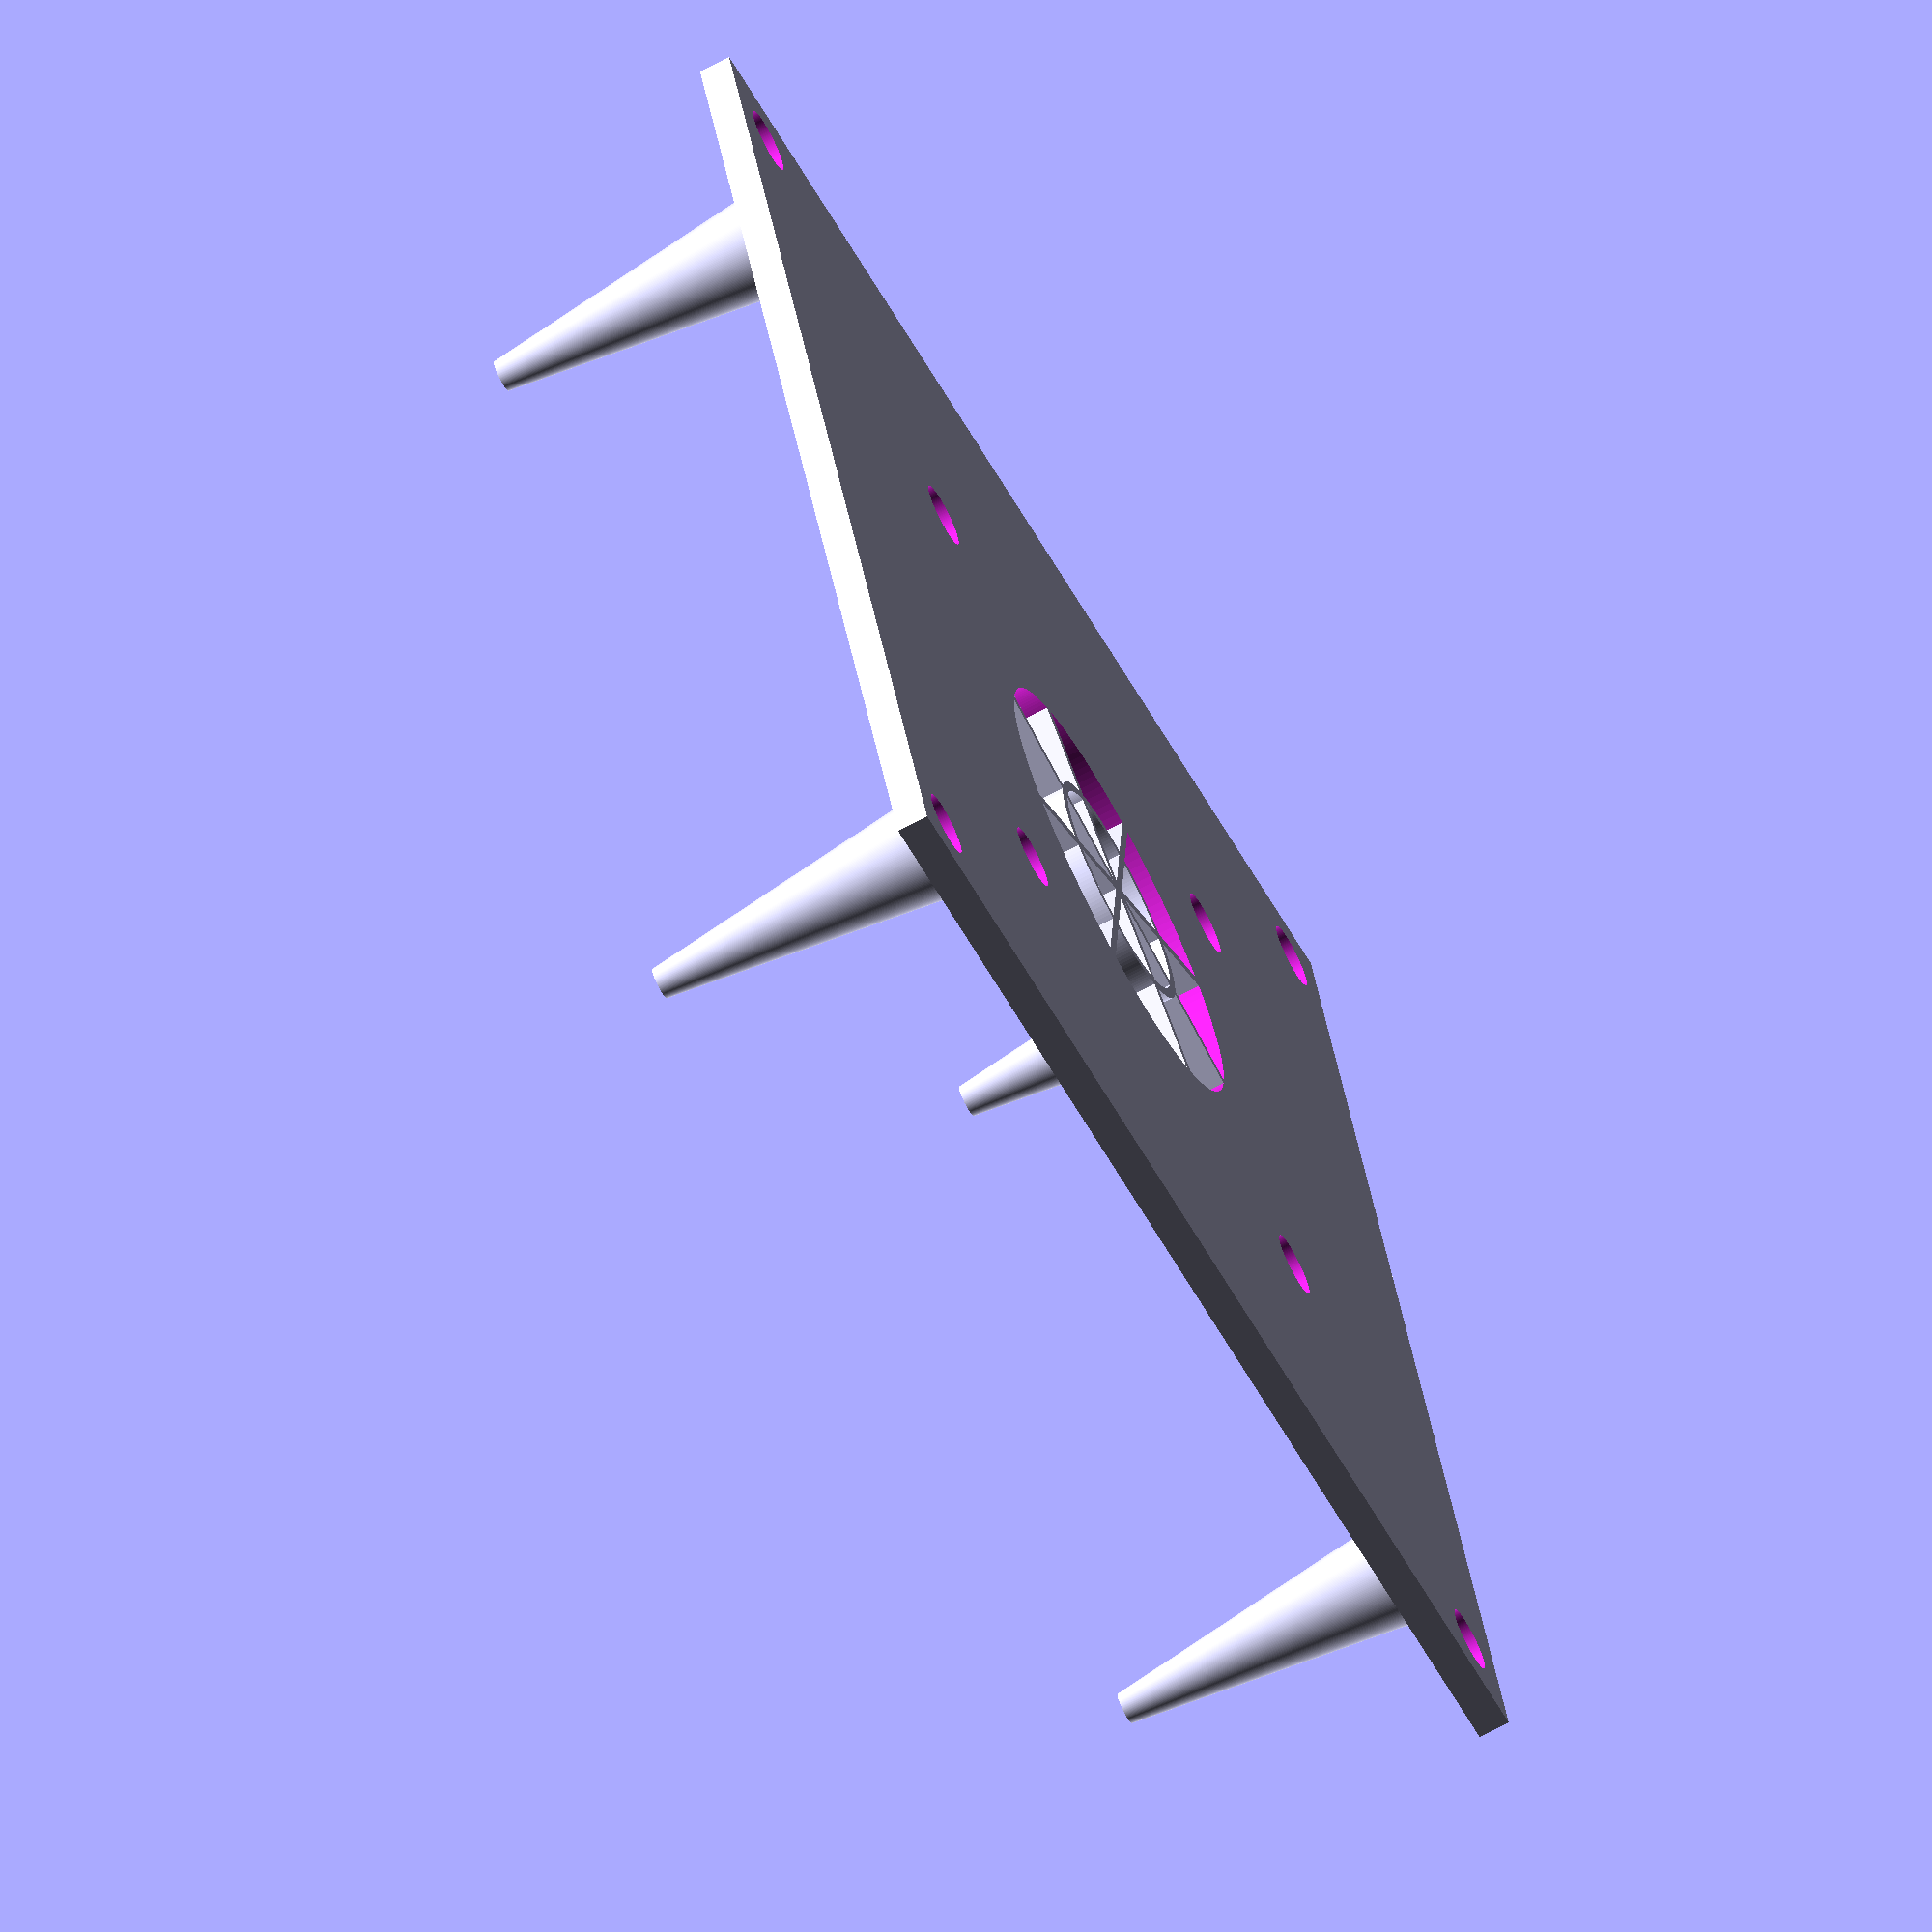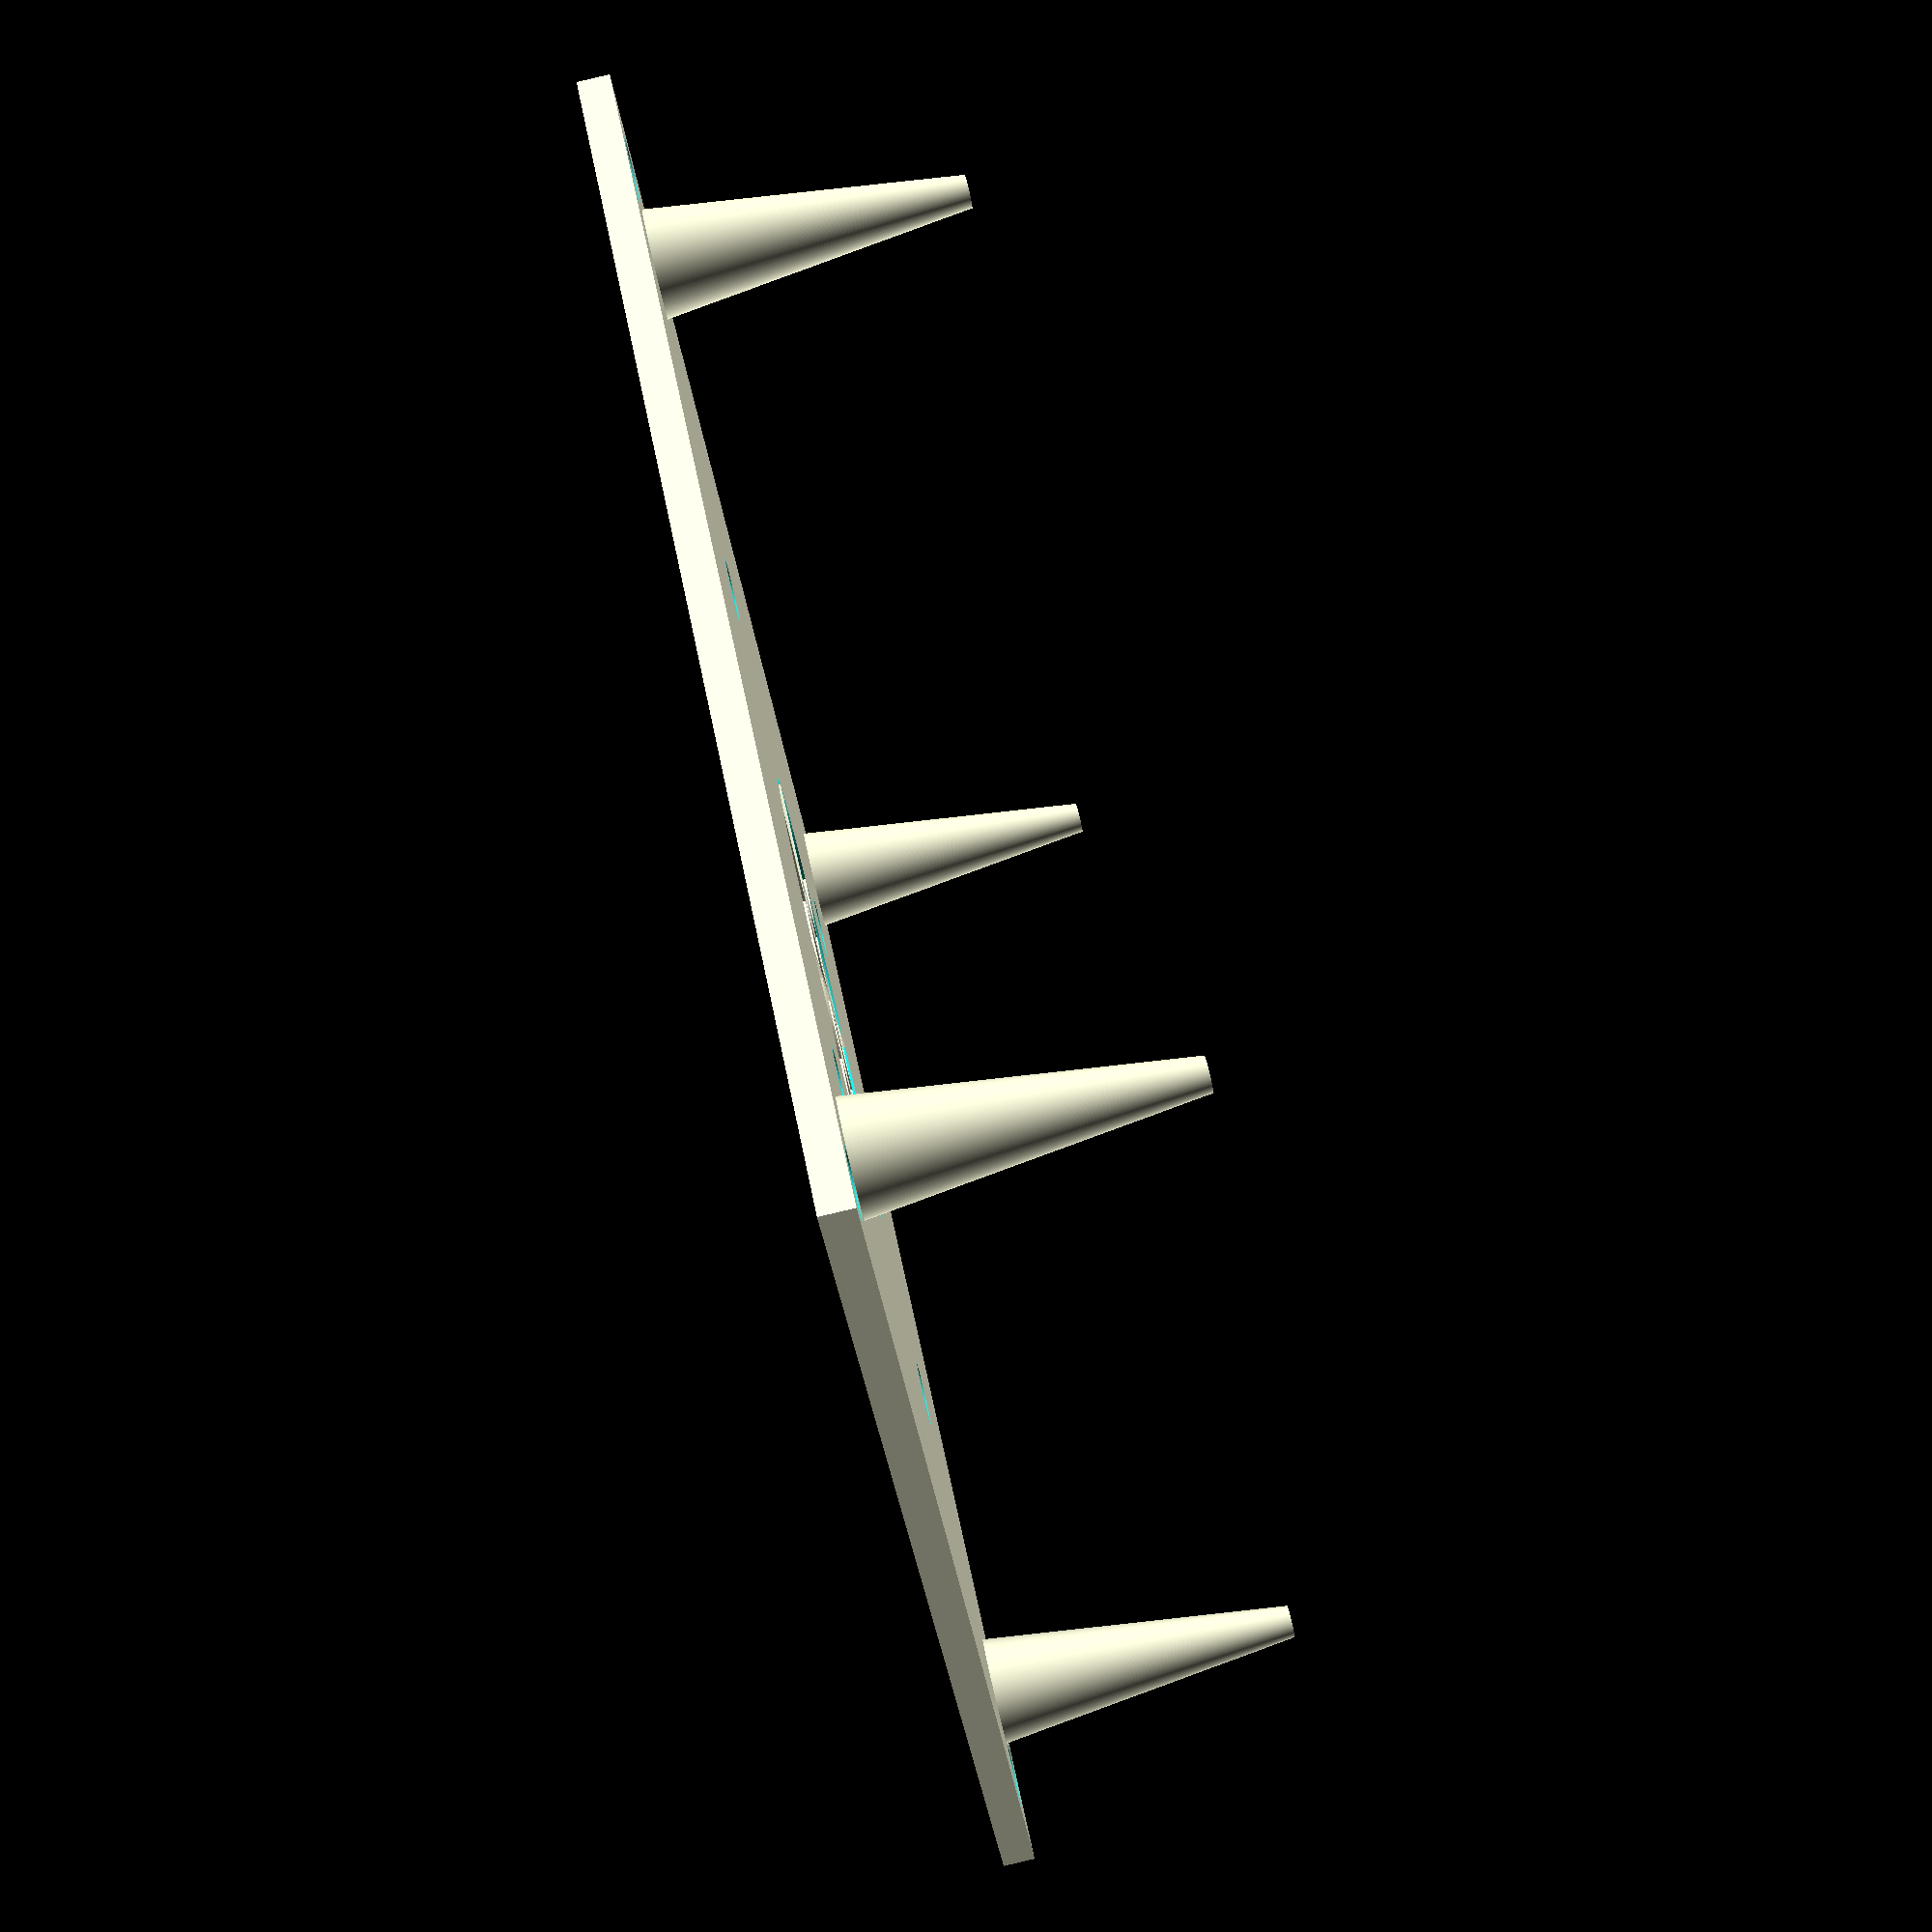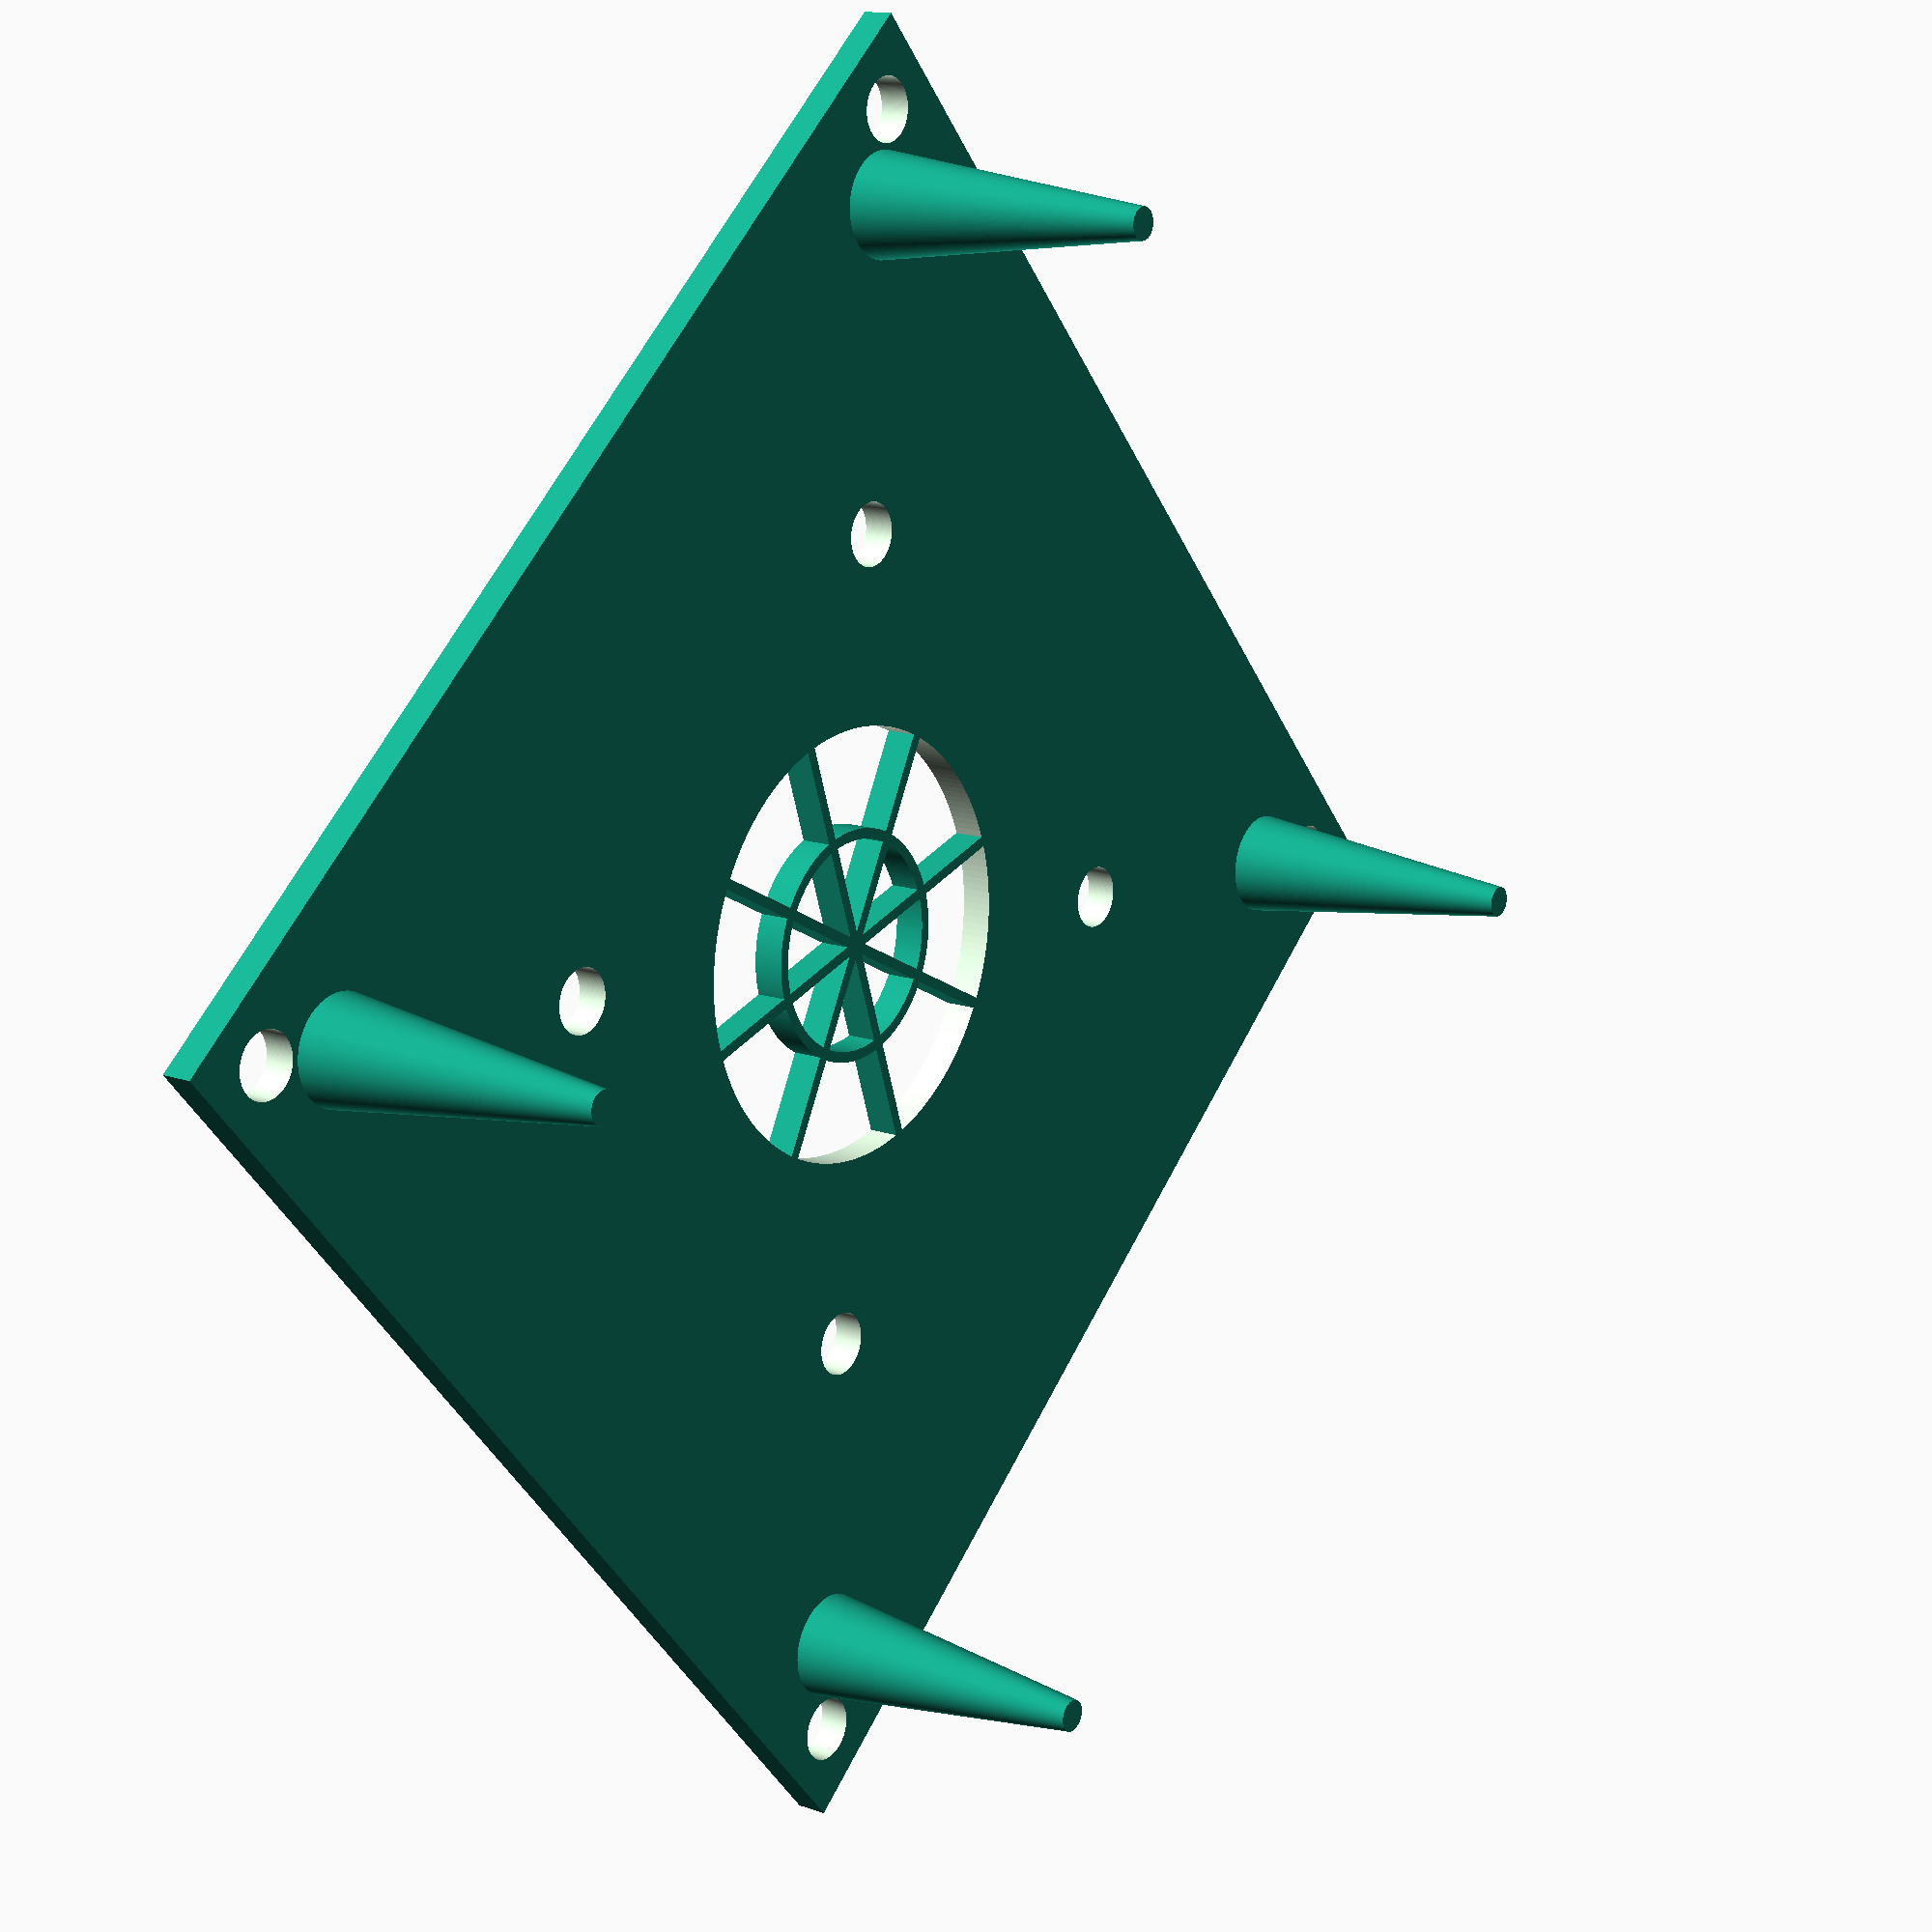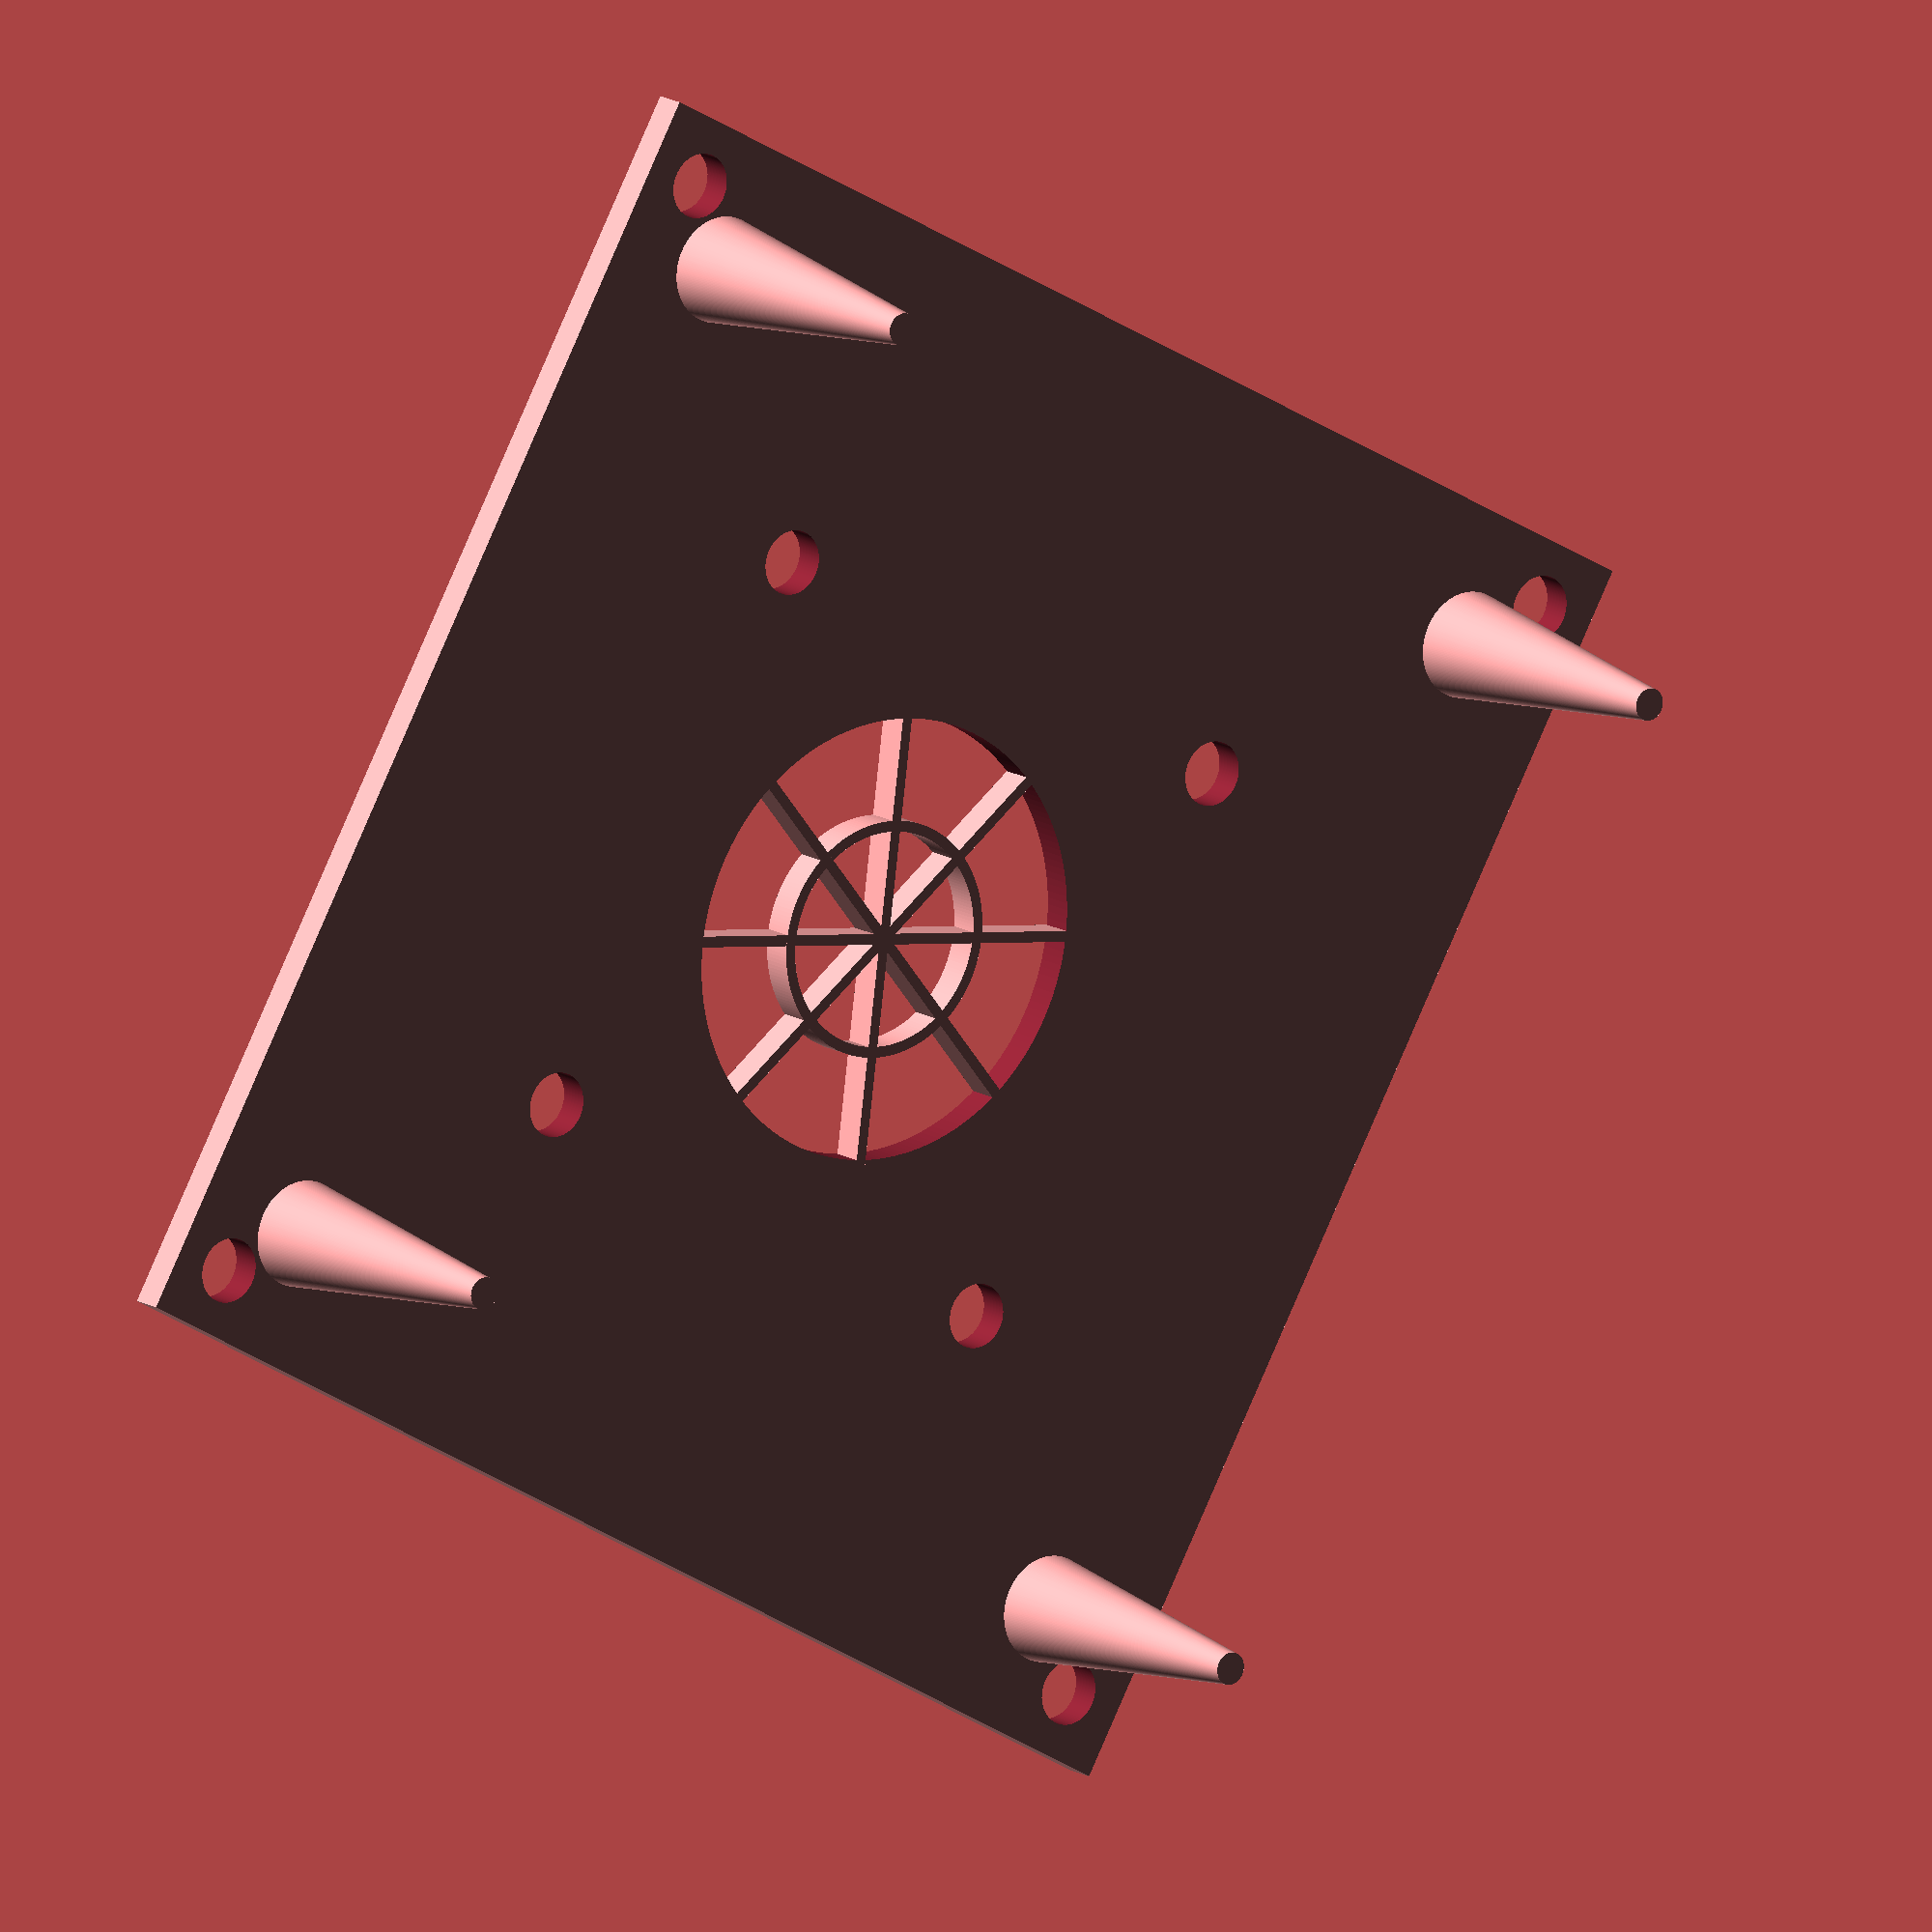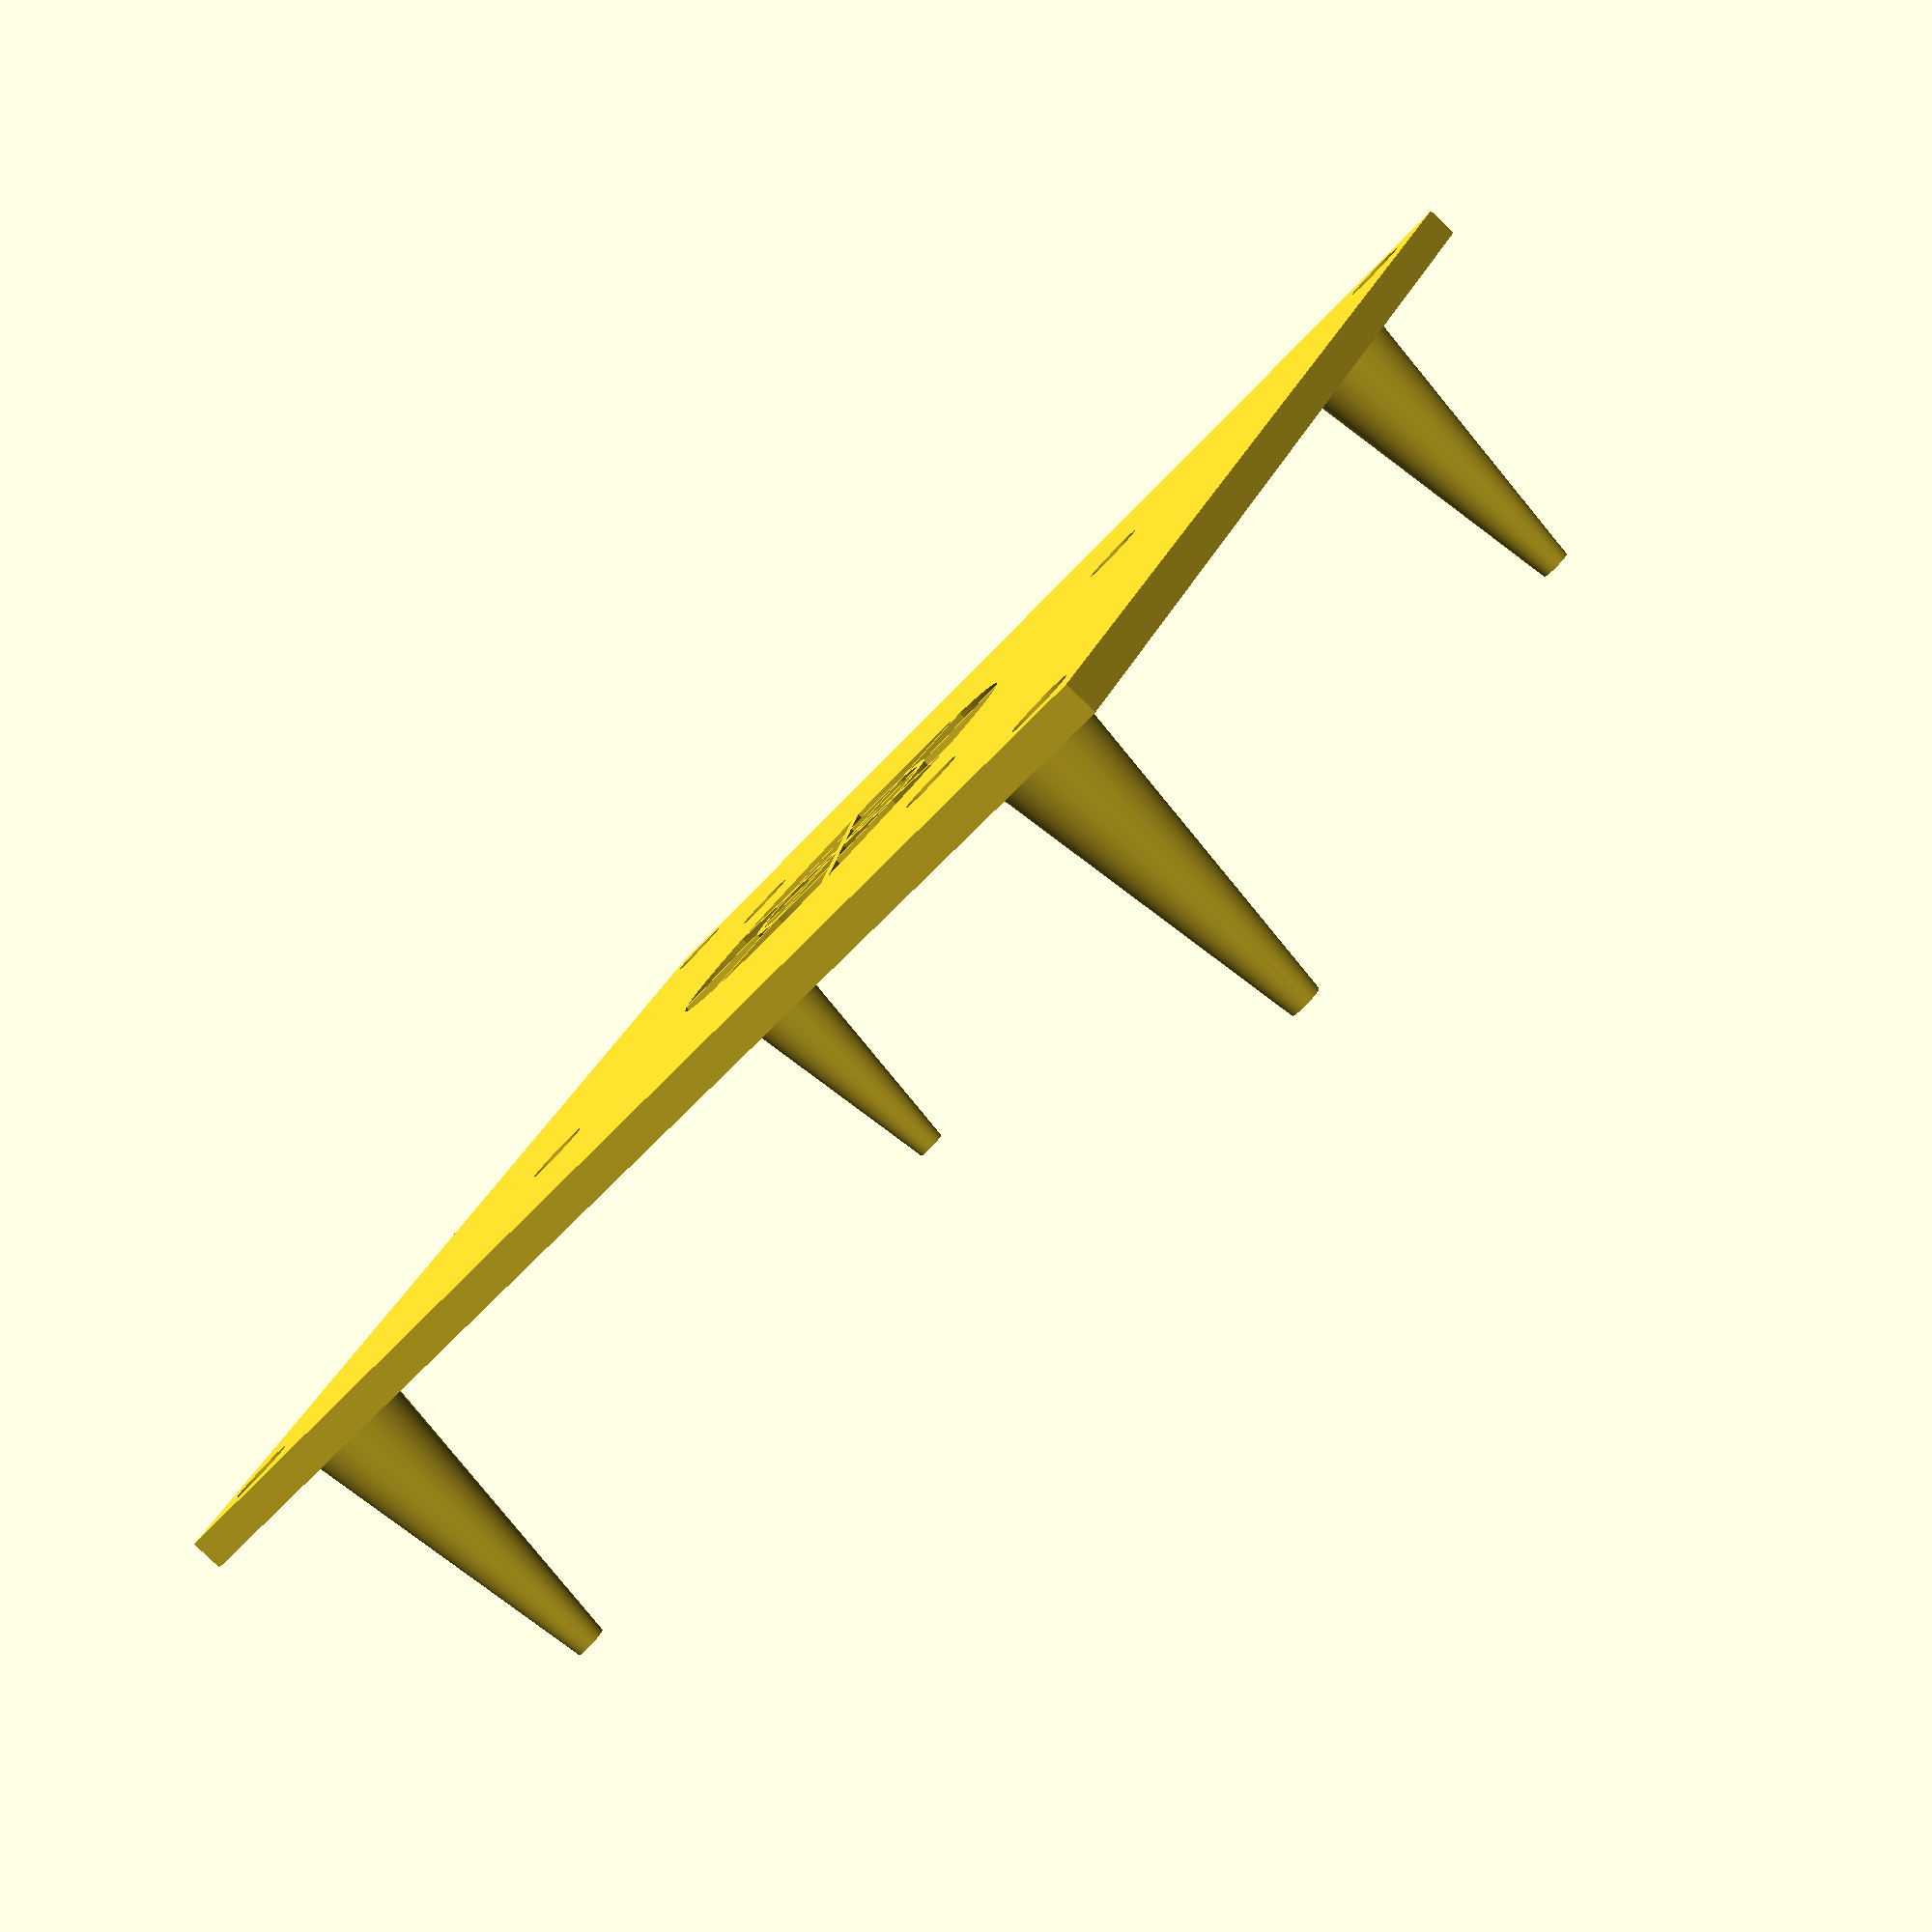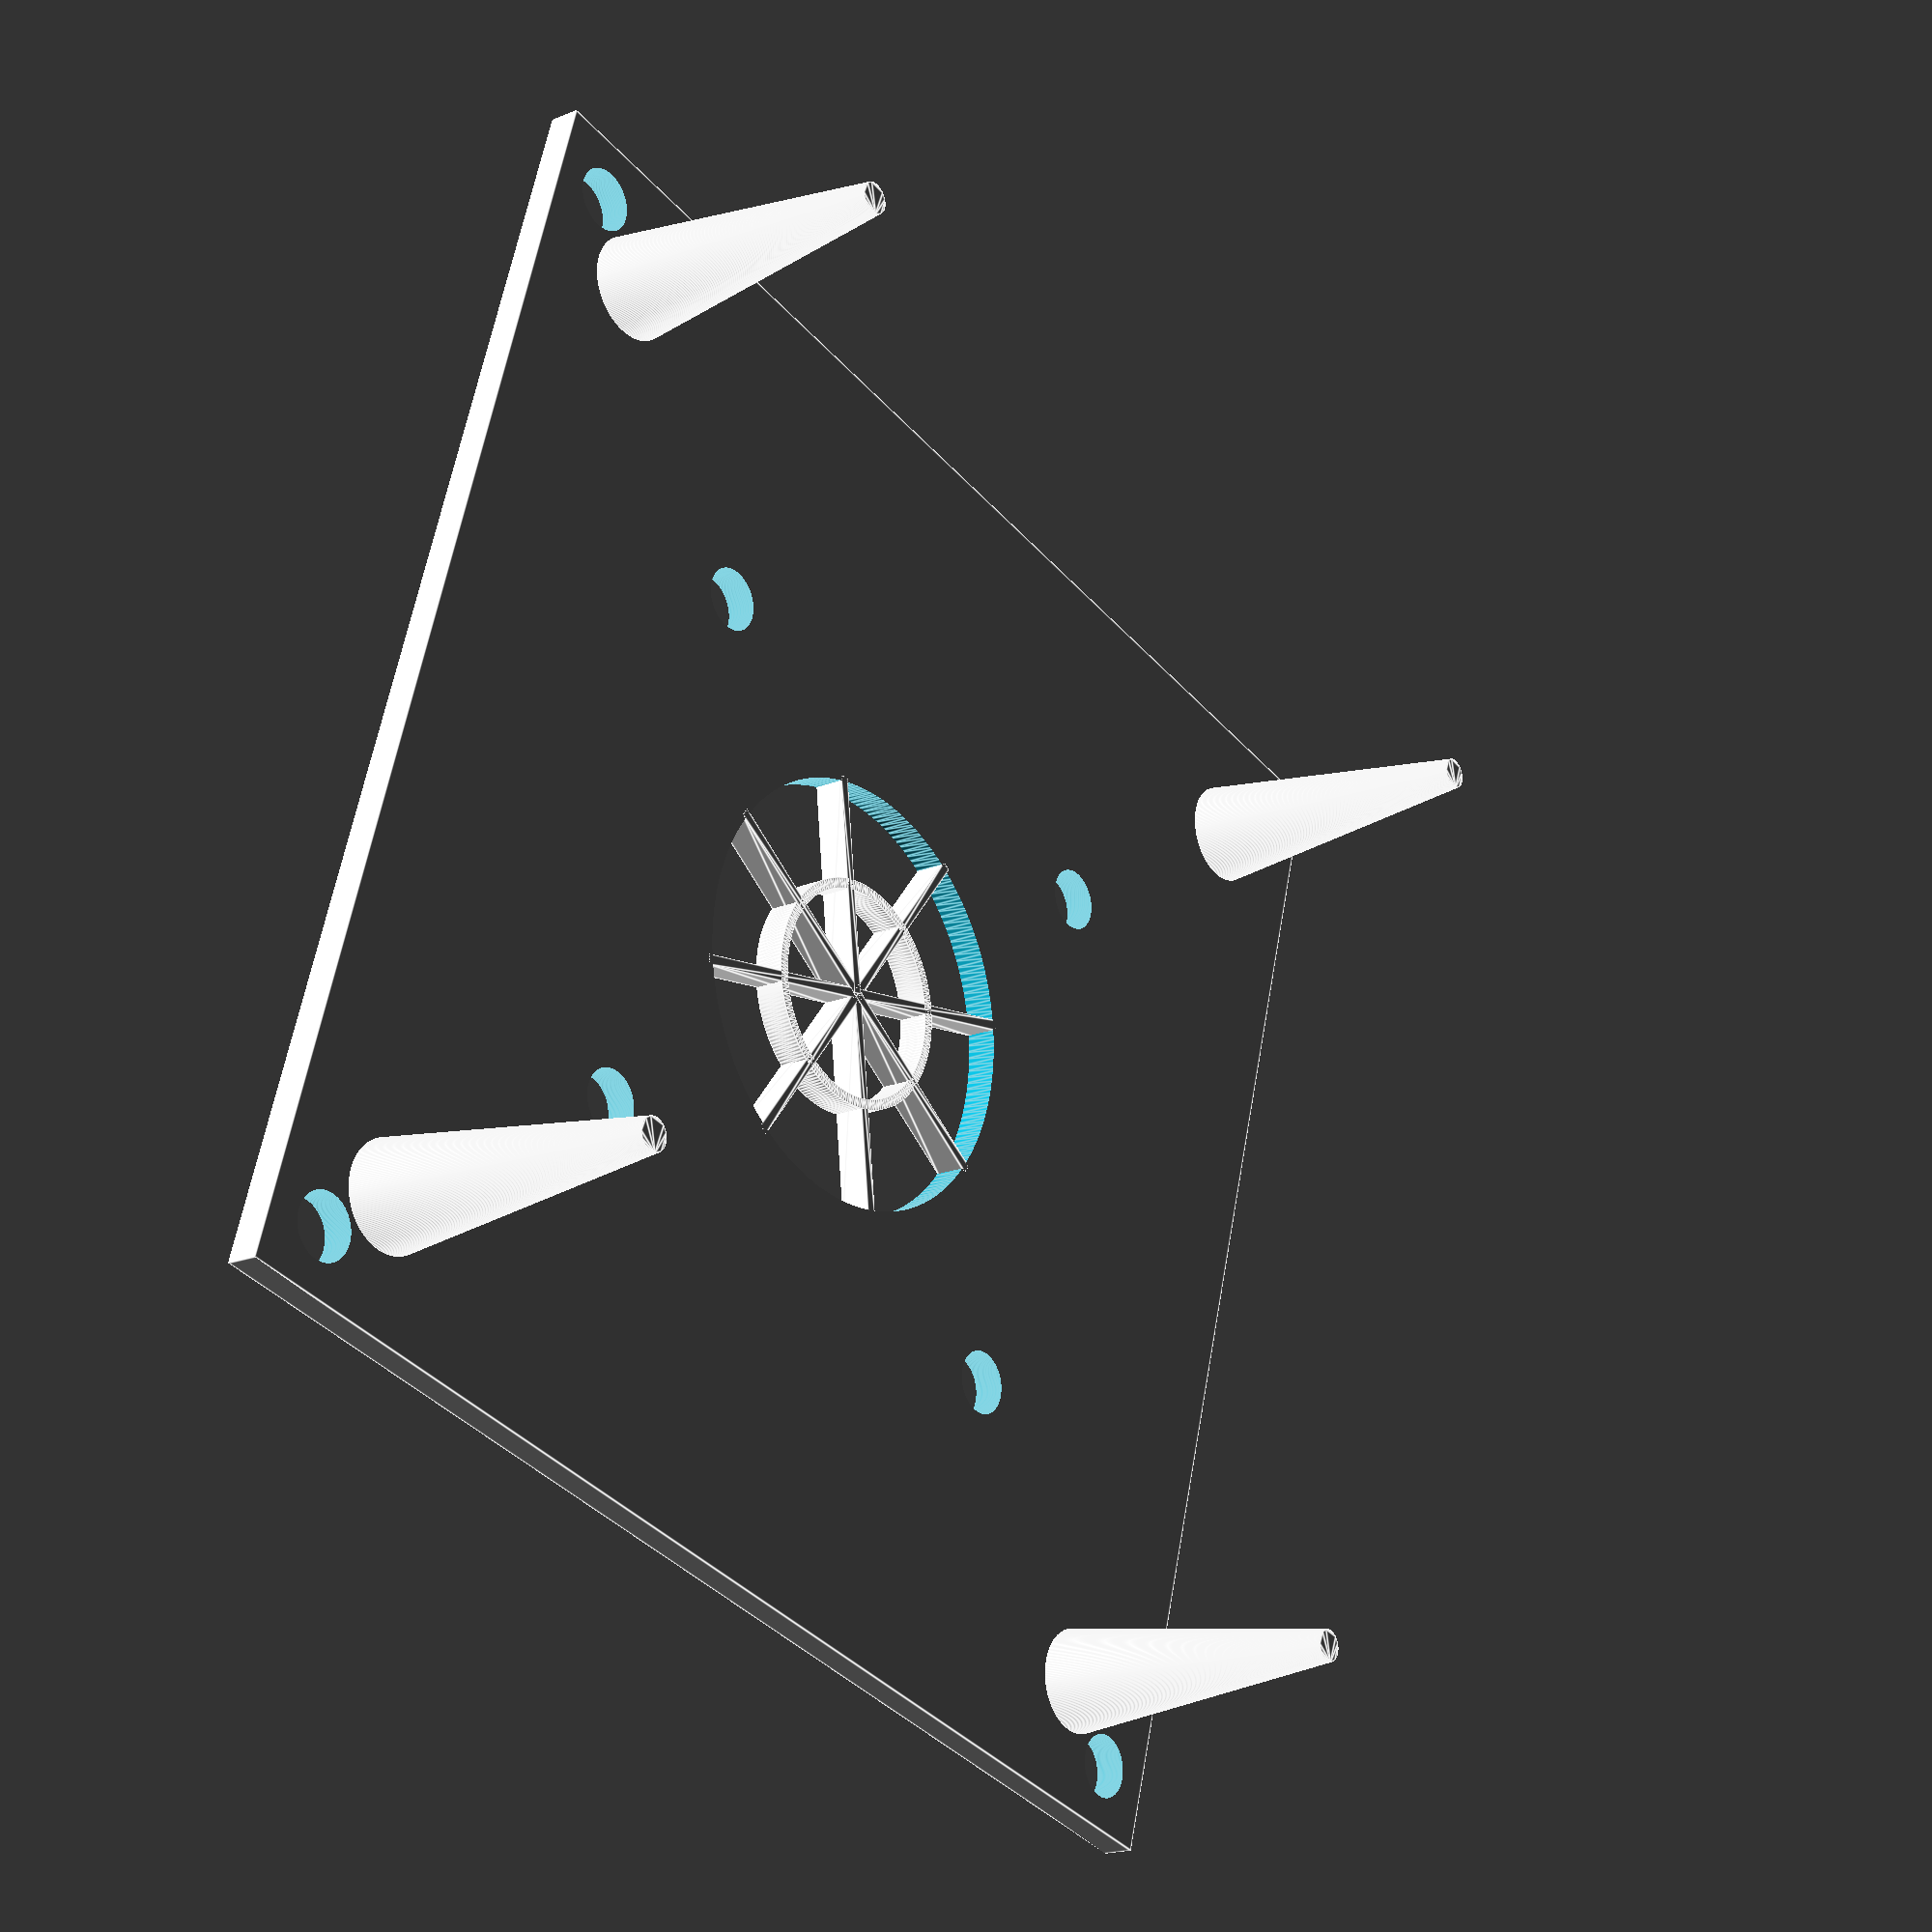
<openscad>
//Copyright 2024 Chris/abstractedfox.
//This work is not licensed for use as source or training data for any language model, neural network,
//AI tool or product, or other software which aggregates or processes material in a way that may be used to generate
//new or derived content from or based on the input set, or used to build a data set or training model for any software or
//tooling which facilitates the use or operation of such software.

//r3: extended screwDistanceInner to 27 to match the dimensions used for inner filter housing r2

filterD = 40; //interior of filter is 40mm

housingHeight = 32;

maxwidth = 120; //of the entire housing, ie screwplanes
fanPlaneHeight = 3;

screwHole = 6;
screwDistanceInner = 27;
screwDistanceOuter = 54;

module screwPlane(zPos){
    translate([0,0,zPos])
    difference(){
        difference(){
            cube([maxwidth, maxwidth, fanPlaneHeight], center = true);
            translate([0,0,-3])
                linear_extrude(height = fanPlaneHeight + 2)
                    circle(d = filterD + 1, $fn = 200);
        }
        translate([screwDistanceInner, screwDistanceInner, - 3])
            linear_extrude(height = fanPlaneHeight + 2)
                circle(d = screwHole, $fn = 200);
        
        translate([-screwDistanceInner, screwDistanceInner, -3])
            linear_extrude(height = fanPlaneHeight + 2)
                circle(d = screwHole, $fn = 200);
        
        translate([screwDistanceInner, -screwDistanceInner, -3])
            linear_extrude(height = fanPlaneHeight + 2)
                circle(d = screwHole, $fn = 200);
        
        translate([-screwDistanceInner, -screwDistanceInner, -3])
            linear_extrude(height = fanPlaneHeight + 2)
                circle(d = screwHole, $fn = 200);
        
        
        
        translate([screwDistanceOuter, screwDistanceOuter, - 3])
            linear_extrude(height = fanPlaneHeight + 2)
                circle(d = screwHole, $fn = 200);
        
        translate([-screwDistanceOuter, screwDistanceOuter, -3])
            linear_extrude(height = fanPlaneHeight + 2)
                circle(d = screwHole, $fn = 200);
        
        translate([screwDistanceOuter, -screwDistanceOuter, -3])
            linear_extrude(height = fanPlaneHeight + 2)
                circle(d = screwHole, $fn = 200);
        
        translate([-screwDistanceOuter, -screwDistanceOuter, -3])
            linear_extrude(height = fanPlaneHeight + 2)
                circle(d = screwHole, $fn = 200);
    }
}

screwPlane(housingHeight - 2);

//spikes
spikeHeight = housingHeight - fanPlaneHeight;
module spike(xPos, yPos, zPos){
    translate([xPos, yPos, zPos])
    rotate([180,0,0])
        linear_extrude(height = zPos, scale = 0.3)
            circle(d = 10, $fn = 200);
}

spikeDistance = screwDistanceOuter - 6;
spike(spikeDistance ,spikeDistance,spikeHeight);
spike(-spikeDistance ,spikeDistance,spikeHeight);
spike(spikeDistance ,-spikeDistance,spikeHeight);
spike(-spikeDistance ,-spikeDistance,spikeHeight);

grateDimension = 40;

grateElementThiccness = 1;
grateElementCount = 10;
gratePositionX = -grateDimension / 2;
gratePositionY = grateDimension / 2;
gratePlaneHeight = 2;

module grateElement(xPos, yPos, zPos, rotation){
    translate([xPos,yPos,zPos]){
        rotate([90,0,rotation])
            linear_extrude(height = grateDimension, convexity = 100)
                translate([0,0,0])
                square([grateElementThiccness, gratePlaneHeight], center = true);
    }
}

grateElementZpos = 0;
centerGap = 0; //space in the center where the vanes don't meet
fanGap = 0; //space between flow conditioner vanes and fan plane
extension = 0;
extensionDiameter = 38; //maximum diameter that the vanes can occupy inside the filter
count = 8;

//note: i have no idea why we have to subtract 0.5 from z to get this to line up correctly, but we do
translate([0,0,housingHeight - fanPlaneHeight - 0.5]){
        for (a = [0 : count - 1]) {
            rotate(a*360/count - 22) {
                translate([0, -0.5, 0])
                    linear_extrude(height=fanPlaneHeight)
                        square([(filterD/2) - centerGap + 1, 1]);
            }
        }
        

    //grate circle
    linear_extrude(height=fanPlaneHeight - fanGap + extension)
    difference(){
        circle(d = filterD/2 + 2, $fn = 200);
        circle(d = filterD/2, $fn = 200);
    }
}

</openscad>
<views>
elev=251.1 azim=341.2 roll=242.2 proj=o view=wireframe
elev=272.4 azim=57.9 roll=76.8 proj=p view=solid
elev=345.8 azim=221.1 roll=127.1 proj=p view=wireframe
elev=166.4 azim=150.7 roll=35.7 proj=o view=solid
elev=83.2 azim=206.3 roll=46.3 proj=p view=solid
elev=198.8 azim=254.1 roll=51.8 proj=p view=edges
</views>
